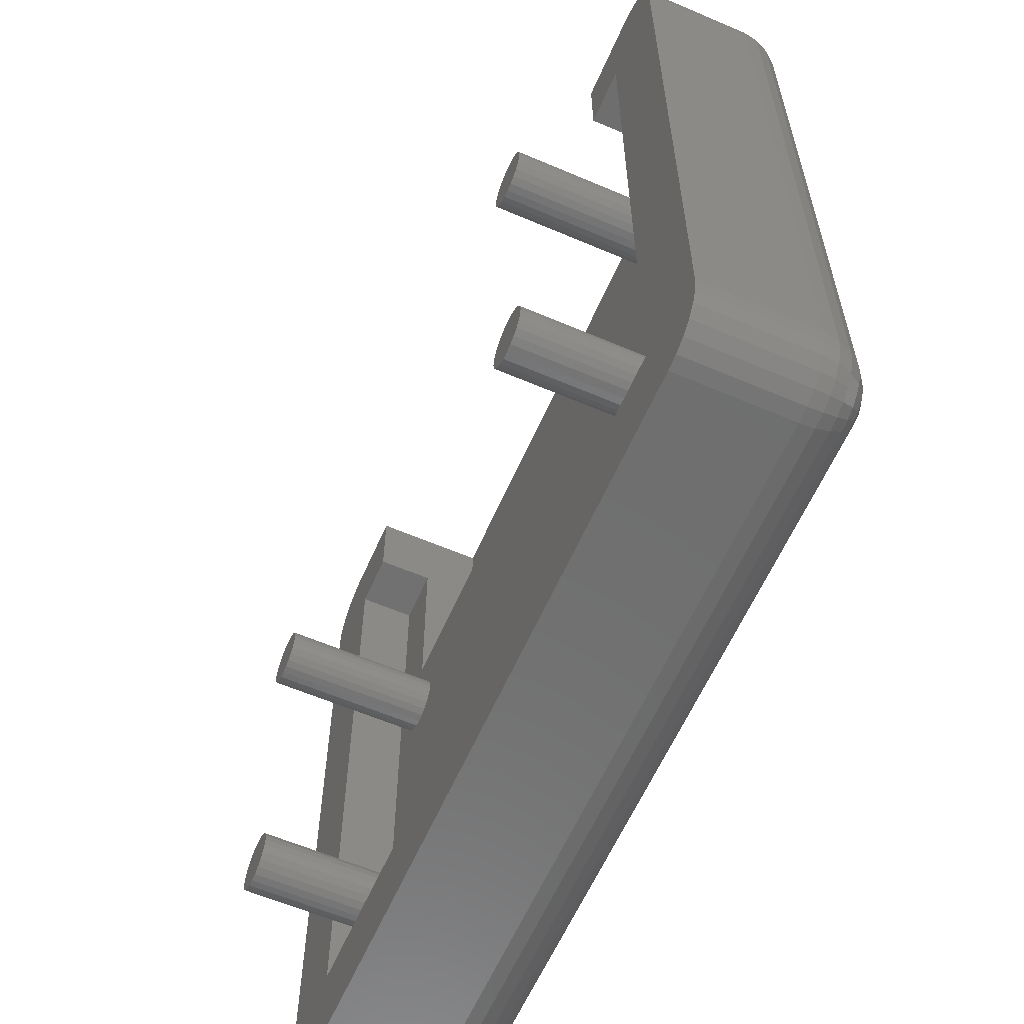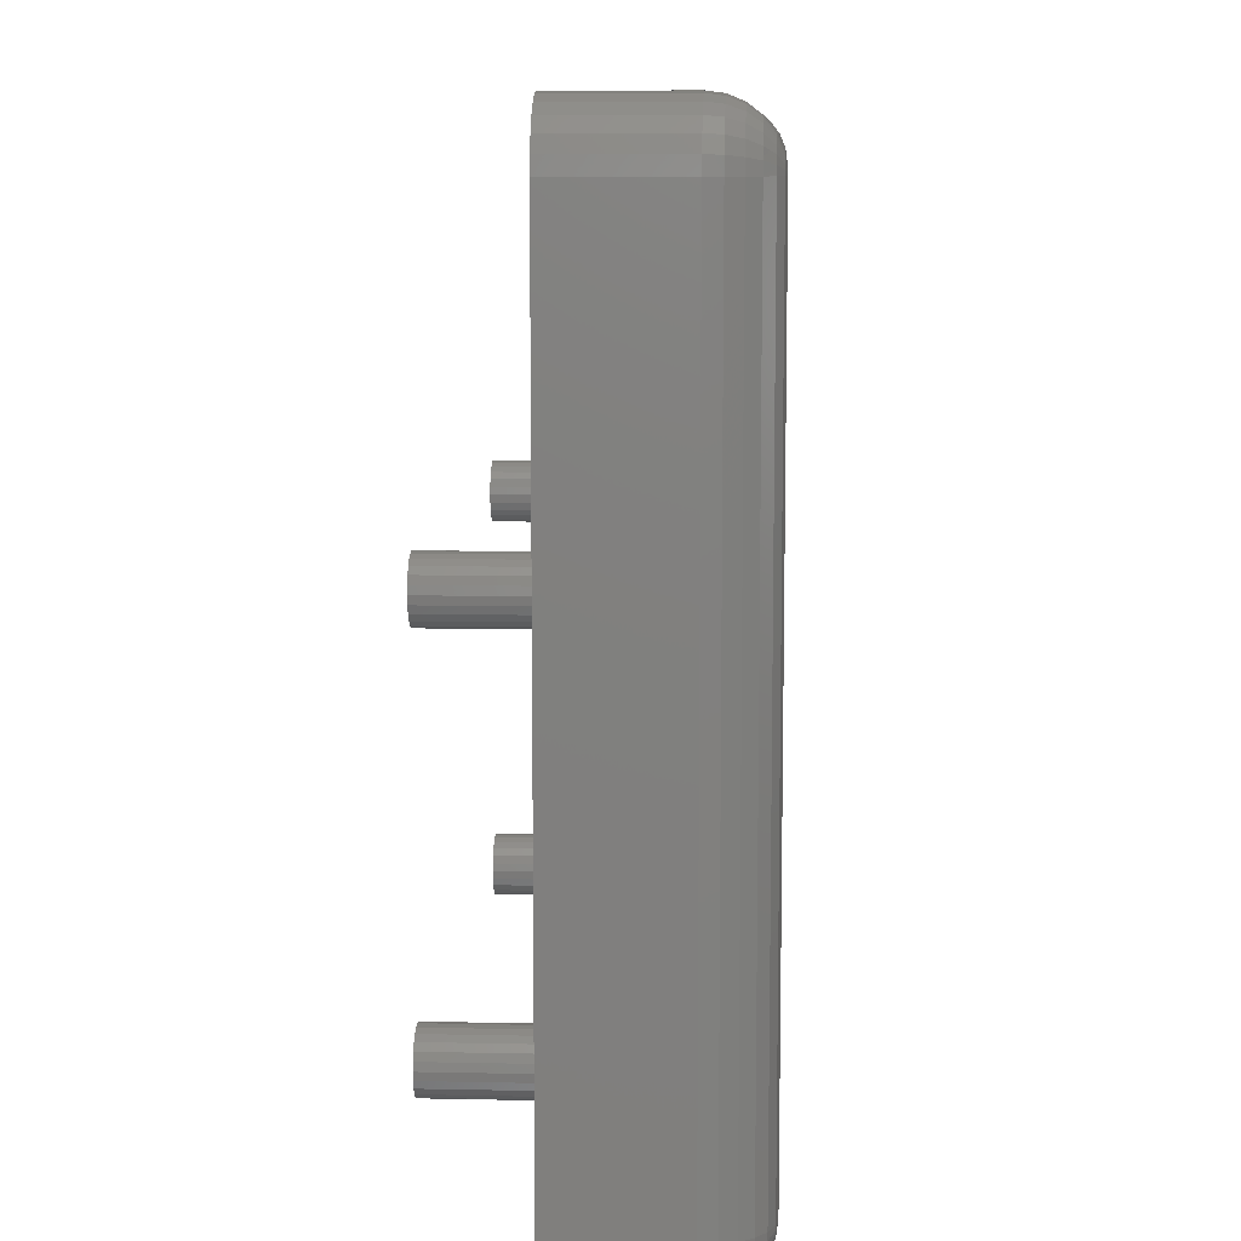
<metadata>
{"format":"stl","ext":"stl","renderer":"f3d","projection":"perspective","resolution":1024,"background":"white","views":[{"elev":-60.6,"azim":66.4,"up":"+Y"},{"elev":9.4,"azim":93.2,"up":"+Y"}]}
</metadata>
<code>
# stl→obj: 412 verts, 820 faces
v 23 147 -4
v 26 147 -4.23e-15
v 26 147 -4
v 23 147 -9.87e-15
v 28 145 -4
v 28 119 -7.05e-16
v 28 119 -4
v 28 145 -7.05e-16
v 23 144 -2
v 23 144 -1.833e-14
v 23 137 -4
v 23 137 -2
v 22.74 121 3.5
v 22.5 121.1 -2
v 22.74 121 -2
v 22.5 121.1 3.5
v 23 121 3.5
v 23 121 -2
v 23.26 121 -2
v 23.26 121 3.5
v 23.5 121.1 3.5
v 23.5 121.1 -2
v 23.71 121.3 -2
v 23.71 121.3 3.5
v 23.87 121.5 -2
v 23.87 121.5 3.5
v 23.97 121.7 -2
v 23.97 121.7 3.5
v 24 122 -2
v 24 122 3.5
v 23.97 122.3 -2
v 23.97 122.3 3.5
v 23.87 122.5 -2
v 23.87 122.5 3.5
v 23.71 122.7 -2
v 23.71 122.7 3.5
v 23.5 122.9 3.5
v 23.5 122.9 -2
v 23.26 123 -2
v 23.26 123 3.5
v 23 123 3.5
v 23 123 -2
v 22.74 123 -2
v 22.74 123 3.5
v 22.5 122.9 -2
v 22.5 122.9 3.5
v 22.29 122.7 3.5
v 22.29 122.7 -2
v 22.13 122.5 -2
v 22.13 122.5 3.5
v -3 145 -1.41e-15
v -3 119 -4
v -3 119 -1.41e-15
v -3 145 -4
v -1 147 -3.525e-15
v 2 147 -4
v -1 147 -4
v 2 147 -7.05e-15
v 2 137 -4
v 2 137 -2
v 26 145 -6
v -1 119 -6
v -1 145 -6
v 26 119 -6
v 2 144 -2
v 2 144 -1.198e-14
v 26 117 -7.05e-16
v -1 117 -4
v 26 117 -4
v -1 117 -1.41e-15
v 22.03 134.2 3.5
v 22.03 134.8 3.5
v 22 134.5 3.5
v 22.13 134 3.5
v 22.13 135 3.5
v 22.29 133.8 3.5
v 22.29 135.2 3.5
v 22.5 133.6 3.5
v 22.5 135.4 3.5
v 22.74 133.5 3.5
v 22.74 135.5 3.5
v 23 135.5 3.5
v 23 133.5 3.5
v 23.26 133.5 3.5
v 23.26 135.5 3.5
v 23.5 133.6 3.5
v 23.5 135.4 3.5
v 23.71 133.8 3.5
v 23.71 135.2 3.5
v 23.87 134 3.5
v 23.87 135 3.5
v 23.97 134.2 3.5
v 23.97 134.8 3.5
v 24 134.5 3.5
v 1.034 121.7 3.5
v 1.034 122.3 3.5
v 1 122 3.5
v 1.134 121.5 3.5
v 1.134 122.5 3.5
v 1.293 121.3 3.5
v 1.293 122.7 3.5
v 1.5 121.1 3.5
v 1.5 122.9 3.5
v 1.741 121 3.5
v 1.741 123 3.5
v 2 121 3.5
v 2 123 3.5
v 2.259 121 3.5
v 2.259 123 3.5
v 2.5 122.9 3.5
v 2.5 121.1 3.5
v 2.707 121.3 3.5
v 2.707 122.7 3.5
v 2.866 121.5 3.5
v 2.866 122.5 3.5
v 2.966 121.7 3.5
v 2.966 122.3 3.5
v 3 122 3.5
v 1.034 134.2 3.5
v 1.034 134.8 3.5
v 1 134.5 3.5
v 1.134 134 3.5
v 1.134 135 3.5
v 1.293 133.8 3.5
v 1.293 135.2 3.5
v 1.5 133.6 3.5
v 1.5 135.4 3.5
v 1.741 133.5 3.5
v 1.741 135.5 3.5
v 2 133.5 3.5
v 2 135.5 3.5
v 2.259 133.5 3.5
v 2.259 135.5 3.5
v 2.5 135.4 3.5
v 2.5 133.6 3.5
v 2.707 133.8 3.5
v 2.707 135.2 3.5
v 2.866 134 3.5
v 2.866 135 3.5
v 2.966 134.2 3.5
v 2.966 134.8 3.5
v 3 134.5 3.5
v 22.03 121.7 3.5
v 22.03 122.3 3.5
v 22 122 3.5
v 22.13 121.5 3.5
v 22.29 121.3 3.5
v 23.97 134.2 -2
v 23.87 134 -2
v 24 134.5 -2
v 23.97 134.8 -2
v 23.87 135 -2
v 23.71 135.2 -2
v 23.5 135.4 -2
v 23.26 135.5 -2
v 23 135.5 -2
v 22.74 135.5 -2
v 22.5 135.4 -2
v 25 144 -3.031e-14
v 25 144 -2
v 25 120 -2
v 25 120 -3.031e-14
v -1.234e-14 120 -2
v -1.198e-14 120 -7.05e-15
v -1.234e-14 144 -2
v -1.198e-14 144 -7.05e-15
v 1 122 -2
v 1.034 121.7 -2
v 1.134 121.5 -2
v 1.293 121.3 -2
v 1.5 121.1 -2
v 1.741 121 -2
v 2 121 -2
v 2.259 121 -2
v 2.5 121.1 -2
v 2.707 121.3 -2
v 2.866 121.5 -2
v 2.966 121.7 -2
v 3 122 -2
v 3 134.5 -2
v 22.29 121.3 -2
v 22.13 121.5 -2
v 22.03 121.7 -2
v 22 122 -2
v 2.259 135.5 -2
v 2 135.5 -2
v 2.5 135.4 -2
v 2.707 135.2 -2
v 2.866 135 -2
v 2.966 134.8 -2
v 22.13 135 -2
v 22.03 134.8 -2
v 22 134.5 -2
v 22.29 135.2 -2
v 22.03 122.3 -2
v 22.03 134.2 -2
v 22.13 134 -2
v 22.29 133.8 -2
v 22.5 133.6 -2
v 22.74 133.5 -2
v 23 133.5 -2
v 23.26 133.5 -2
v 23.5 133.6 -2
v 23.71 133.8 -2
v 1.034 122.3 -2
v 1 134.5 -2
v 1.034 134.2 -2
v 1.134 122.5 -2
v 1.134 134 -2
v 1.293 122.7 -2
v 1.293 133.8 -2
v 1.5 122.9 -2
v 1.5 133.6 -2
v 1.741 123 -2
v 1.741 133.5 -2
v 2 123 -2
v 2 133.5 -2
v 2.259 123 -2
v 2.259 133.5 -2
v 2.5 122.9 -2
v 2.5 133.6 -2
v 2.707 122.7 -2
v 2.707 133.8 -2
v 2.866 122.5 -2
v 2.866 134 -2
v 2.966 122.3 -2
v 2.966 134.2 -2
v 1.034 134.8 -2
v 1.134 135 -2
v 1.293 135.2 -2
v 1.5 135.4 -2
v 1.741 135.5 -2
v -1.134 145.5 -5.932
v -1 145.5 -5.932
v -1 146 -5.732
v -1.259 146 -5.732
v -1 146.4 -5.414
v -1.366 146.4 -5.414
v -1.259 145.4 -5.932
v -1.5 145.9 -5.732
v -1.707 146.2 -5.414
v -1.366 145.4 -5.932
v -1.707 145.7 -5.732
v -2 146 -5.414
v -1.448 145.3 -5.932
v -1.866 145.5 -5.732
v -2.225 145.7 -5.414
v -1.5 145.1 -5.932
v -1.966 145.3 -5.732
v -2.366 145.4 -5.414
v -1.518 145 -5.932
v -2 145 -5.732
v -2.414 145 -5.414
v -1.448 146.7 -5
v -1 146.7 -5
v -1.5 146.9 -4.518
v -1 146.9 -4.518
v -1.518 146.9 -4
v -1.866 146.5 -5
v -1.966 146.7 -4.518
v -2 146.7 -4
v -2.225 146.2 -5
v -2.366 146.4 -4.518
v -2.414 146.4 -4
v -2.5 145.9 -5
v -2.673 146 -4.518
v -2.732 146 -4
v -2.673 145.4 -5
v -2.866 145.5 -4.518
v -2.932 145.5 -4
v -2.732 145 -5
v -2.932 145 -4.518
v 26.52 145 -5.932
v 26.5 145.1 -5.932
v 26.97 145.3 -5.732
v 27 145 -5.732
v 27.37 145.4 -5.414
v 27.41 145 -5.414
v 26.45 145.3 -5.932
v 26.87 145.5 -5.732
v 27.22 145.7 -5.414
v 26.37 145.4 -5.932
v 26.71 145.7 -5.732
v 27 146 -5.414
v 26.26 145.4 -5.932
v 26.5 145.9 -5.732
v 26.71 146.2 -5.414
v 26.13 145.5 -5.932
v 26.26 146 -5.732
v 26.37 146.4 -5.414
v 26 145.5 -5.932
v 26 146 -5.732
v 26 146.4 -5.414
v 27.73 145 -5
v 27.67 145.4 -5
v 27.93 145 -4.518
v 27.87 145.5 -4.518
v 27.93 145.5 -4
v 27.5 145.9 -5
v 27.67 146 -4.518
v 27.73 146 -4
v 27.22 146.2 -5
v 27.37 146.4 -4.518
v 27.41 146.4 -4
v 26.87 146.5 -5
v 26.97 146.7 -4.518
v 27 146.7 -4
v 26.45 146.7 -5
v 26.5 146.9 -4.518
v 26.52 146.9 -4
v 26 146.7 -5
v 26 146.9 -4.518
v -1 118.5 -5.932
v -1.134 118.5 -5.932
v -1 118 -5.732
v -1.259 118 -5.732
v -1 117.6 -5.414
v -1.366 117.6 -5.414
v -1.259 118.6 -5.932
v -1.5 118.1 -5.732
v -1.707 117.8 -5.414
v -1.366 118.6 -5.932
v -1.707 118.3 -5.732
v -2 118 -5.414
v -1.448 118.7 -5.932
v -1.866 118.5 -5.732
v -2.225 118.3 -5.414
v -1.5 118.9 -5.932
v -1.966 118.7 -5.732
v -2.366 118.6 -5.414
v -1.518 119 -5.932
v -2 119 -5.732
v -2.414 119 -5.414
v -1 117.3 -5
v -1.448 117.3 -5
v -1 117.1 -4.518
v -1.5 117.1 -4.518
v -1.518 117.1 -4
v -1.866 117.5 -5
v -1.966 117.3 -4.518
v -2 117.3 -4
v -2.225 117.8 -5
v -2.366 117.6 -4.518
v -2.414 117.6 -4
v -2.5 118.1 -5
v -2.673 118 -4.518
v -2.732 118 -4
v -2.673 118.6 -5
v -2.866 118.5 -4.518
v -2.932 118.5 -4
v -2.732 119 -5
v -2.932 119 -4.518
v 26.13 118.5 -5.932
v 26 118.5 -5.932
v 26 118 -5.732
v 26.26 118 -5.732
v 26 117.6 -5.414
v 26.37 117.6 -5.414
v 26.26 118.6 -5.932
v 26.5 118.1 -5.732
v 26.71 117.8 -5.414
v 26.37 118.6 -5.932
v 26.71 118.3 -5.732
v 27 118 -5.414
v 26.45 118.7 -5.932
v 26.87 118.5 -5.732
v 27.22 118.3 -5.414
v 26.5 118.9 -5.932
v 26.97 118.7 -5.732
v 27.37 118.6 -5.414
v 26.52 119 -5.932
v 27 119 -5.732
v 27.41 119 -5.414
v 26.45 117.3 -5
v 26 117.3 -5
v 26.5 117.1 -4.518
v 26 117.1 -4.518
v 26.52 117.1 -4
v 26.87 117.5 -5
v 26.97 117.3 -4.518
v 27 117.3 -4
v 27.22 117.8 -5
v 27.37 117.6 -4.518
v 27.41 117.6 -4
v 27.5 118.1 -5
v 27.67 118 -4.518
v 27.73 118 -4
v 27.67 118.6 -5
v 27.87 118.5 -4.518
v 27.93 118.5 -4
v 27.73 119 -5
v 27.93 119 -4.518
v -2.932 118.5 -1.41e-15
v -2.932 145.5 -2.115e-15
v -2.732 118 -1.41e-15
v -2.732 146 -2.115e-15
v -2.414 117.6 -1.41e-15
v -2.414 146.4 -2.115e-15
v -2 117.3 -1.41e-15
v -2 146.7 -2.82e-15
v -1.518 117.1 -1.41e-15
v -1.518 146.9 -3.525e-15
v 26.52 117.1 -7.05e-16
v 26.52 146.9 -3.525e-15
v 27 117.3 -7.05e-16
v 27 146.7 -2.82e-15
v 27.41 117.6 -7.05e-16
v 27.41 146.4 -1.41e-15
v 27.73 118 -7.05e-16
v 27.73 146 -1.41e-15
v 27.93 118.5 -7.05e-16
v 27.93 145.5 -7.05e-16
f 1 2 3
f 2 1 4
f 5 6 7
f 6 5 8
f 4 9 10
f 9 11 12
f 11 9 1
f 1 9 4
f 13 14 15
f 14 13 16
f 17 15 18
f 15 17 13
f 19 17 18
f 17 19 20
f 21 19 22
f 19 21 20
f 23 21 22
f 21 23 24
f 25 24 23
f 24 25 26
f 27 26 25
f 26 27 28
f 29 28 27
f 28 29 30
f 31 30 29
f 30 31 32
f 33 32 31
f 32 33 34
f 35 34 33
f 34 35 36
f 37 35 38
f 35 37 36
f 39 37 38
f 37 39 40
f 41 39 42
f 39 41 40
f 43 41 42
f 41 43 44
f 45 44 43
f 44 45 46
f 47 45 48
f 45 47 46
f 47 49 50
f 49 47 48
f 51 52 53
f 52 51 54
f 55 56 57
f 56 55 58
f 59 12 11
f 12 59 60
f 61 62 63
f 62 61 64
f 56 60 59
f 60 56 65
f 65 56 66
f 66 56 58
f 67 68 69
f 68 67 70
f 71 72 73
f 72 71 74
f 72 74 75
f 75 74 76
f 75 76 77
f 77 76 78
f 77 78 79
f 79 78 80
f 79 80 81
f 81 80 82
f 82 80 83
f 82 83 84
f 82 84 85
f 85 84 86
f 85 86 87
f 87 86 88
f 87 88 89
f 89 88 90
f 89 90 91
f 91 90 92
f 91 92 93
f 93 92 94
f 95 96 97
f 96 95 98
f 96 98 99
f 99 98 100
f 99 100 101
f 101 100 102
f 101 102 103
f 103 102 104
f 103 104 105
f 105 104 106
f 105 106 107
f 107 106 108
f 107 108 109
f 109 108 110
f 110 108 111
f 110 111 112
f 110 112 113
f 113 112 114
f 113 114 115
f 115 114 116
f 115 116 117
f 117 116 118
f 119 120 121
f 120 119 122
f 120 122 123
f 123 122 124
f 123 124 125
f 125 124 126
f 125 126 127
f 127 126 128
f 127 128 129
f 129 128 130
f 129 130 131
f 131 130 132
f 131 132 133
f 133 132 134
f 134 132 135
f 134 135 136
f 134 136 137
f 137 136 138
f 137 138 139
f 139 138 140
f 139 140 141
f 141 140 142
f 143 144 145
f 144 143 146
f 144 146 50
f 50 146 147
f 50 147 47
f 47 147 16
f 47 16 46
f 46 16 13
f 46 13 44
f 44 13 17
f 44 17 41
f 41 17 20
f 41 20 40
f 40 20 37
f 37 20 21
f 37 21 24
f 37 24 36
f 36 24 26
f 36 26 34
f 34 26 28
f 34 28 32
f 32 28 30
f 148 90 149
f 90 148 92
f 150 92 148
f 92 150 94
f 151 94 150
f 94 151 93
f 152 93 151
f 93 152 91
f 153 91 152
f 91 153 89
f 87 153 154
f 153 87 89
f 155 87 154
f 87 155 85
f 82 155 156
f 155 82 85
f 157 82 156
f 82 157 81
f 158 81 157
f 81 158 79
f 159 9 160
f 9 159 10
f 159 161 162
f 161 159 160
f 163 162 161
f 162 163 164
f 165 164 163
f 164 165 166
f 66 165 65
f 165 66 166
f 163 167 165
f 167 163 168
f 168 163 169
f 169 163 170
f 170 163 171
f 171 163 172
f 172 163 173
f 173 163 161
f 173 161 174
f 174 161 175
f 175 161 176
f 176 161 177
f 177 161 178
f 178 161 179
f 179 161 14
f 179 14 180
f 180 14 181
f 180 181 182
f 180 182 183
f 180 183 184
f 14 161 15
f 15 161 18
f 18 161 19
f 19 161 22
f 22 161 23
f 23 161 25
f 25 161 27
f 27 161 29
f 29 161 150
f 185 60 186
f 60 185 12
f 12 185 187
f 12 187 188
f 12 188 189
f 12 189 190
f 12 190 180
f 12 180 191
f 191 180 192
f 192 180 193
f 193 180 184
f 12 191 194
f 12 194 158
f 12 158 157
f 12 157 156
f 12 156 155
f 12 155 9
f 9 155 160
f 160 155 154
f 160 154 153
f 160 153 152
f 160 152 151
f 160 151 150
f 160 150 161
f 195 193 184
f 193 195 196
f 196 195 197
f 197 195 49
f 197 49 48
f 197 48 198
f 198 48 45
f 198 45 199
f 199 45 43
f 199 43 200
f 200 43 42
f 200 42 201
f 201 42 39
f 201 39 202
f 202 39 38
f 202 38 203
f 203 38 35
f 203 35 204
f 204 35 33
f 204 33 149
f 149 33 31
f 149 31 148
f 148 31 29
f 148 29 150
f 205 206 167
f 206 205 207
f 207 205 208
f 207 208 209
f 209 208 210
f 209 210 211
f 211 210 212
f 211 212 213
f 213 212 214
f 213 214 215
f 215 214 216
f 215 216 217
f 217 216 218
f 217 218 219
f 219 218 220
f 219 220 221
f 221 220 222
f 221 222 223
f 223 222 224
f 223 224 225
f 225 224 226
f 225 226 227
f 227 226 179
f 227 179 180
f 165 206 65
f 206 165 167
f 65 206 228
f 65 228 229
f 65 229 230
f 65 230 231
f 65 231 232
f 65 232 186
f 65 186 60
f 149 88 204
f 88 149 90
f 204 86 203
f 86 204 88
f 86 202 203
f 202 86 84
f 202 83 201
f 83 202 84
f 83 200 201
f 200 83 80
f 80 199 200
f 199 80 78
f 199 76 198
f 76 199 78
f 74 198 76
f 198 74 197
f 71 197 74
f 197 71 196
f 73 196 71
f 196 73 193
f 72 193 73
f 193 72 192
f 75 192 72
f 192 75 191
f 77 191 75
f 191 77 194
f 77 158 194
f 158 77 79
f 224 117 226
f 117 224 115
f 226 118 179
f 118 226 117
f 179 116 178
f 116 179 118
f 178 114 177
f 114 178 116
f 177 112 176
f 112 177 114
f 176 111 175
f 111 176 112
f 111 174 175
f 174 111 108
f 174 106 173
f 106 174 108
f 173 104 172
f 104 173 106
f 104 171 172
f 171 104 102
f 171 100 170
f 100 171 102
f 98 170 100
f 170 98 169
f 95 169 98
f 169 95 168
f 97 168 95
f 168 97 167
f 96 167 97
f 167 96 205
f 99 205 96
f 205 99 208
f 101 208 99
f 208 101 210
f 101 212 210
f 212 101 103
f 212 105 214
f 105 212 103
f 105 216 214
f 216 105 107
f 107 218 216
f 218 107 109
f 218 110 220
f 110 218 109
f 110 222 220
f 222 110 113
f 222 115 224
f 115 222 113
f 129 186 232
f 186 129 131
f 131 185 186
f 185 131 133
f 185 134 187
f 134 185 133
f 134 188 187
f 188 134 137
f 188 139 189
f 139 188 137
f 189 141 190
f 141 189 139
f 190 142 180
f 142 190 141
f 180 140 227
f 140 180 142
f 227 138 225
f 138 227 140
f 225 136 223
f 136 225 138
f 223 135 221
f 135 223 136
f 135 219 221
f 219 135 132
f 219 130 217
f 130 219 132
f 217 128 215
f 128 217 130
f 128 213 215
f 213 128 126
f 213 124 211
f 124 213 126
f 122 211 124
f 211 122 209
f 119 209 122
f 209 119 207
f 121 207 119
f 207 121 206
f 120 206 121
f 206 120 228
f 123 228 120
f 228 123 229
f 125 229 123
f 229 125 230
f 125 231 230
f 231 125 127
f 231 129 232
f 129 231 127
f 14 147 181
f 147 14 16
f 146 181 147
f 181 146 182
f 143 182 146
f 182 143 183
f 145 183 143
f 183 145 184
f 144 184 145
f 184 144 195
f 50 195 144
f 195 50 49
f 63 233 234
f 235 233 236
f 233 235 234
f 237 236 238
f 236 237 235
f 63 239 233
f 236 239 240
f 239 236 233
f 238 240 241
f 240 238 236
f 63 242 239
f 240 242 243
f 242 240 239
f 241 243 244
f 243 241 240
f 63 245 242
f 243 245 246
f 245 243 242
f 244 246 247
f 246 244 243
f 63 248 245
f 246 248 249
f 248 246 245
f 247 249 250
f 249 247 246
f 63 251 248
f 249 251 252
f 251 249 248
f 250 252 253
f 252 250 249
f 254 237 238
f 237 254 255
f 256 255 254
f 255 256 257
f 258 257 256
f 257 258 57
f 259 238 241
f 238 259 254
f 260 254 259
f 254 260 256
f 261 256 260
f 256 261 258
f 262 241 244
f 241 262 259
f 263 259 262
f 259 263 260
f 263 261 260
f 261 263 264
f 265 244 247
f 244 265 262
f 266 262 265
f 262 266 263
f 267 263 266
f 263 267 264
f 268 247 250
f 247 268 265
f 269 265 268
f 265 269 266
f 270 266 269
f 266 270 267
f 268 253 271
f 253 268 250
f 269 271 272
f 271 269 268
f 270 272 54
f 272 270 269
f 273 61 274
f 275 273 274
f 273 275 276
f 277 276 275
f 276 277 278
f 274 61 279
f 280 274 279
f 274 280 275
f 281 275 280
f 275 281 277
f 279 61 282
f 283 279 282
f 279 283 280
f 284 280 283
f 280 284 281
f 282 61 285
f 286 282 285
f 282 286 283
f 287 283 286
f 283 287 284
f 285 61 288
f 289 285 288
f 285 289 286
f 290 286 289
f 286 290 287
f 288 61 291
f 292 288 291
f 288 292 289
f 290 292 293
f 292 290 289
f 277 294 278
f 294 277 295
f 295 296 294
f 296 295 297
f 297 5 296
f 5 297 298
f 281 295 277
f 295 281 299
f 299 297 295
f 297 299 300
f 300 298 297
f 298 300 301
f 284 299 281
f 299 284 302
f 302 300 299
f 300 302 303
f 303 301 300
f 301 303 304
f 287 302 284
f 302 287 305
f 305 303 302
f 303 305 306
f 307 303 306
f 303 307 304
f 308 287 290
f 287 308 305
f 309 305 308
f 305 309 306
f 310 306 309
f 306 310 307
f 311 290 293
f 290 311 308
f 312 308 311
f 308 312 309
f 3 309 312
f 309 3 310
f 62 313 314
f 314 315 316
f 315 314 313
f 316 317 318
f 317 316 315
f 62 314 319
f 319 316 320
f 316 319 314
f 320 318 321
f 318 320 316
f 62 319 322
f 322 320 323
f 320 322 319
f 323 321 324
f 321 323 320
f 62 322 325
f 325 323 326
f 323 325 322
f 326 324 327
f 324 326 323
f 62 325 328
f 328 326 329
f 326 328 325
f 329 327 330
f 327 329 326
f 62 328 331
f 331 329 332
f 329 331 328
f 332 330 333
f 330 332 329
f 334 318 317
f 318 334 335
f 336 335 334
f 335 336 337
f 68 337 336
f 337 68 338
f 335 321 318
f 321 335 339
f 337 339 335
f 339 337 340
f 338 340 337
f 340 338 341
f 339 324 321
f 324 339 342
f 340 342 339
f 342 340 343
f 341 343 340
f 343 341 344
f 345 324 342
f 324 345 327
f 346 342 343
f 342 346 345
f 347 343 344
f 343 347 346
f 348 327 345
f 327 348 330
f 349 345 346
f 345 349 348
f 350 346 347
f 346 350 349
f 351 330 348
f 330 351 333
f 352 348 349
f 348 352 351
f 52 349 350
f 349 52 352
f 353 354 64
f 353 355 354
f 355 353 356
f 356 357 355
f 357 356 358
f 359 353 64
f 359 356 353
f 356 359 360
f 360 358 356
f 358 360 361
f 362 359 64
f 362 360 359
f 360 362 363
f 363 361 360
f 361 363 364
f 365 362 64
f 365 363 362
f 363 365 366
f 366 364 363
f 364 366 367
f 368 365 64
f 368 366 365
f 366 368 369
f 369 367 366
f 367 369 370
f 371 368 64
f 371 369 368
f 369 371 372
f 372 370 369
f 370 372 373
f 374 357 358
f 357 374 375
f 376 375 374
f 375 376 377
f 378 377 376
f 377 378 69
f 379 358 361
f 358 379 374
f 380 374 379
f 374 380 376
f 381 376 380
f 376 381 378
f 382 361 364
f 361 382 379
f 383 379 382
f 379 383 380
f 384 380 383
f 380 384 381
f 364 385 382
f 385 364 367
f 382 386 383
f 386 382 385
f 383 387 384
f 387 383 386
f 367 388 385
f 388 367 370
f 385 389 386
f 389 385 388
f 386 390 387
f 390 386 389
f 370 391 388
f 391 370 373
f 388 392 389
f 392 388 391
f 389 7 390
f 7 389 392
f 393 51 53
f 51 393 394
f 394 393 395
f 394 395 396
f 396 395 397
f 396 397 398
f 398 397 399
f 398 399 400
f 400 399 401
f 400 401 402
f 402 401 70
f 402 70 55
f 55 70 164
f 164 70 67
f 164 67 162
f 162 67 159
f 159 4 10
f 4 159 2
f 2 159 67
f 2 67 403
f 2 403 404
f 404 403 405
f 404 405 406
f 406 405 407
f 406 407 408
f 408 407 409
f 408 409 410
f 410 409 411
f 410 411 412
f 412 411 6
f 412 6 8
f 55 166 58
f 166 55 164
f 58 166 66
f 11 56 59
f 56 11 1
f 402 57 258
f 57 402 55
f 400 258 261
f 258 400 402
f 398 261 264
f 261 398 400
f 398 267 396
f 267 398 264
f 396 270 394
f 270 396 267
f 394 54 51
f 54 394 270
f 291 63 234
f 63 291 61
f 292 234 235
f 234 292 291
f 293 235 237
f 235 293 292
f 237 311 293
f 311 237 255
f 255 312 311
f 312 255 257
f 257 3 312
f 3 257 57
f 3 57 1
f 1 57 56
f 63 331 251
f 331 63 62
f 251 332 252
f 332 251 331
f 252 333 253
f 333 252 332
f 271 333 351
f 333 271 253
f 272 351 352
f 351 272 271
f 54 352 52
f 352 54 272
f 70 338 68
f 338 70 401
f 401 341 338
f 341 401 399
f 399 344 341
f 344 399 397
f 395 344 397
f 344 395 347
f 393 347 395
f 347 393 350
f 53 350 393
f 350 53 52
f 62 354 313
f 354 62 64
f 313 355 315
f 355 313 354
f 315 357 317
f 357 315 355
f 375 317 357
f 317 375 334
f 377 334 375
f 334 377 336
f 69 336 377
f 336 69 68
f 403 69 378
f 69 403 67
f 405 378 381
f 378 405 403
f 407 381 384
f 381 407 405
f 387 407 384
f 407 387 409
f 390 409 387
f 409 390 411
f 7 411 390
f 411 7 6
f 273 64 61
f 64 273 371
f 276 371 273
f 371 276 372
f 278 372 276
f 372 278 373
f 278 391 373
f 391 278 294
f 294 392 391
f 392 294 296
f 296 7 392
f 7 296 5
f 298 8 5
f 8 298 412
f 301 412 298
f 412 301 410
f 304 410 301
f 410 304 408
f 406 304 307
f 304 406 408
f 404 307 310
f 307 404 406
f 2 310 3
f 310 2 404

</code>
